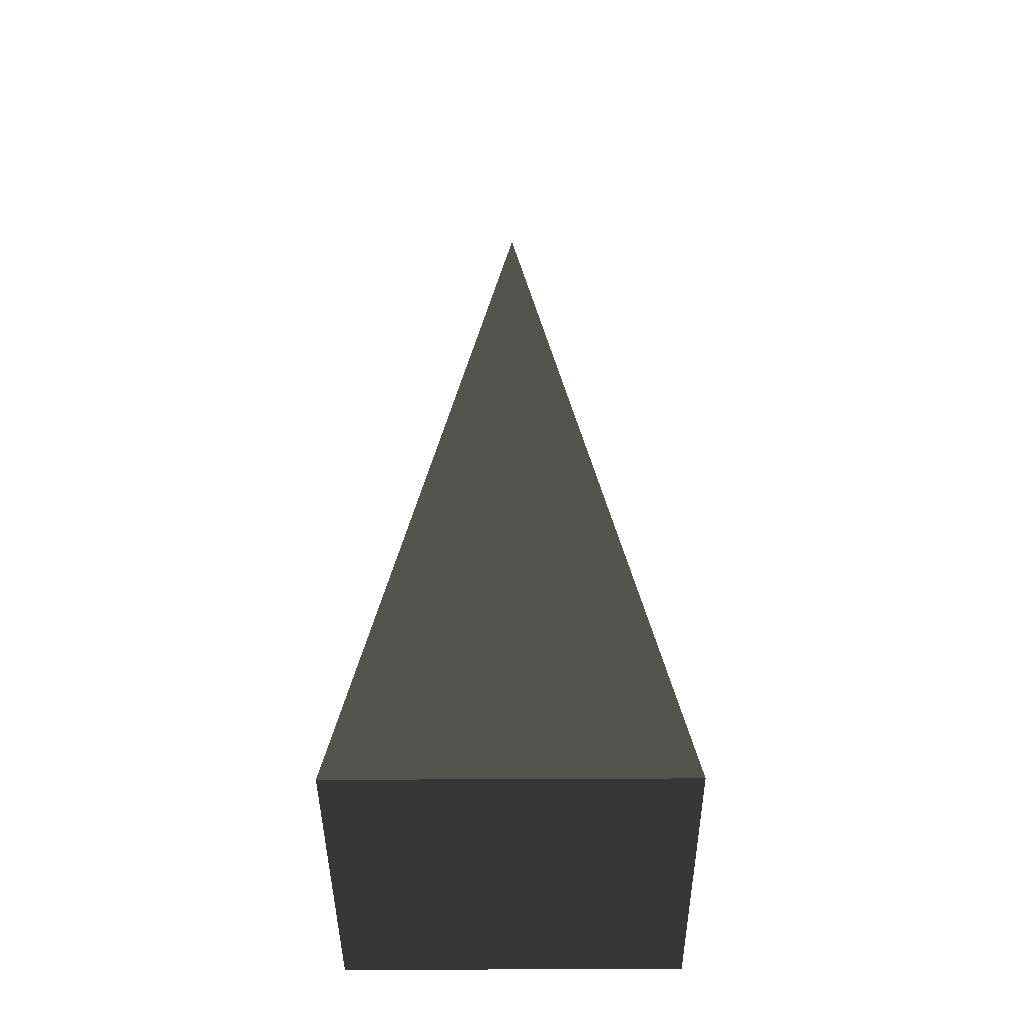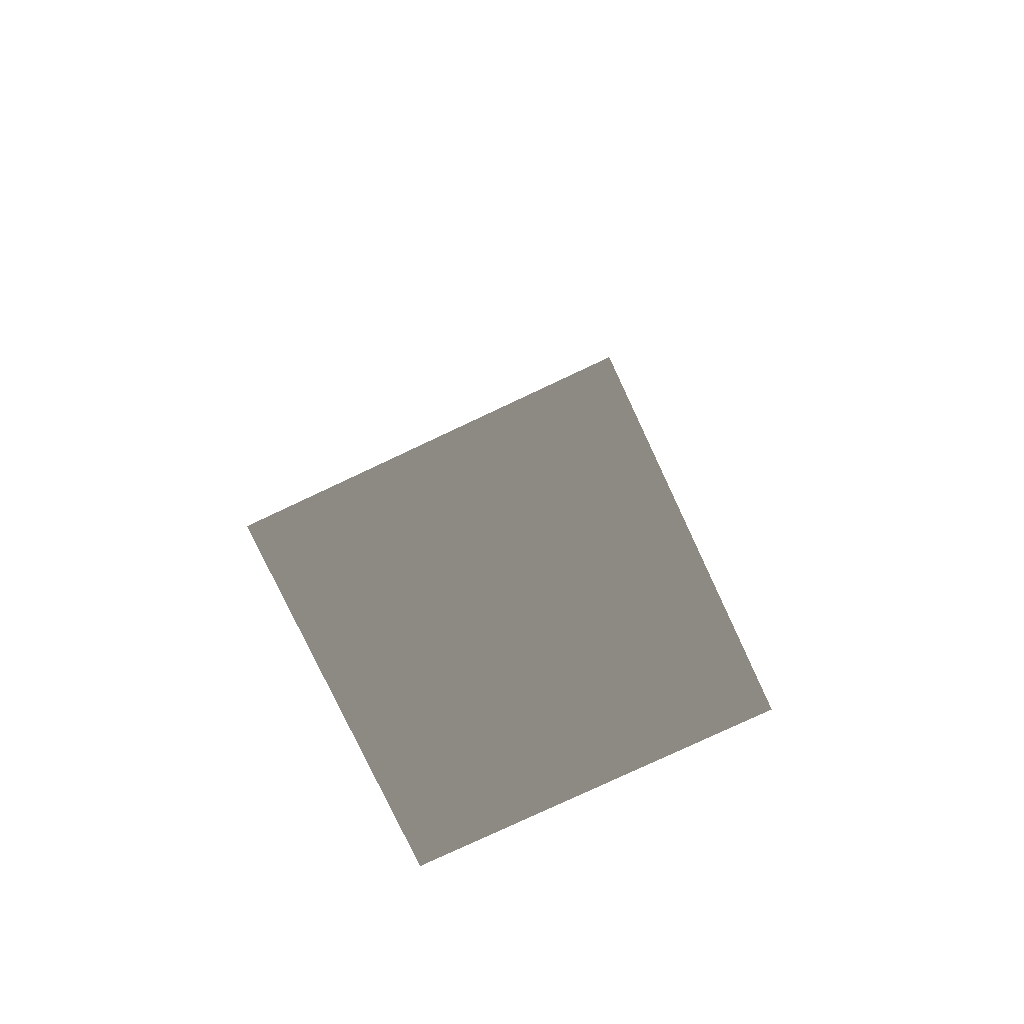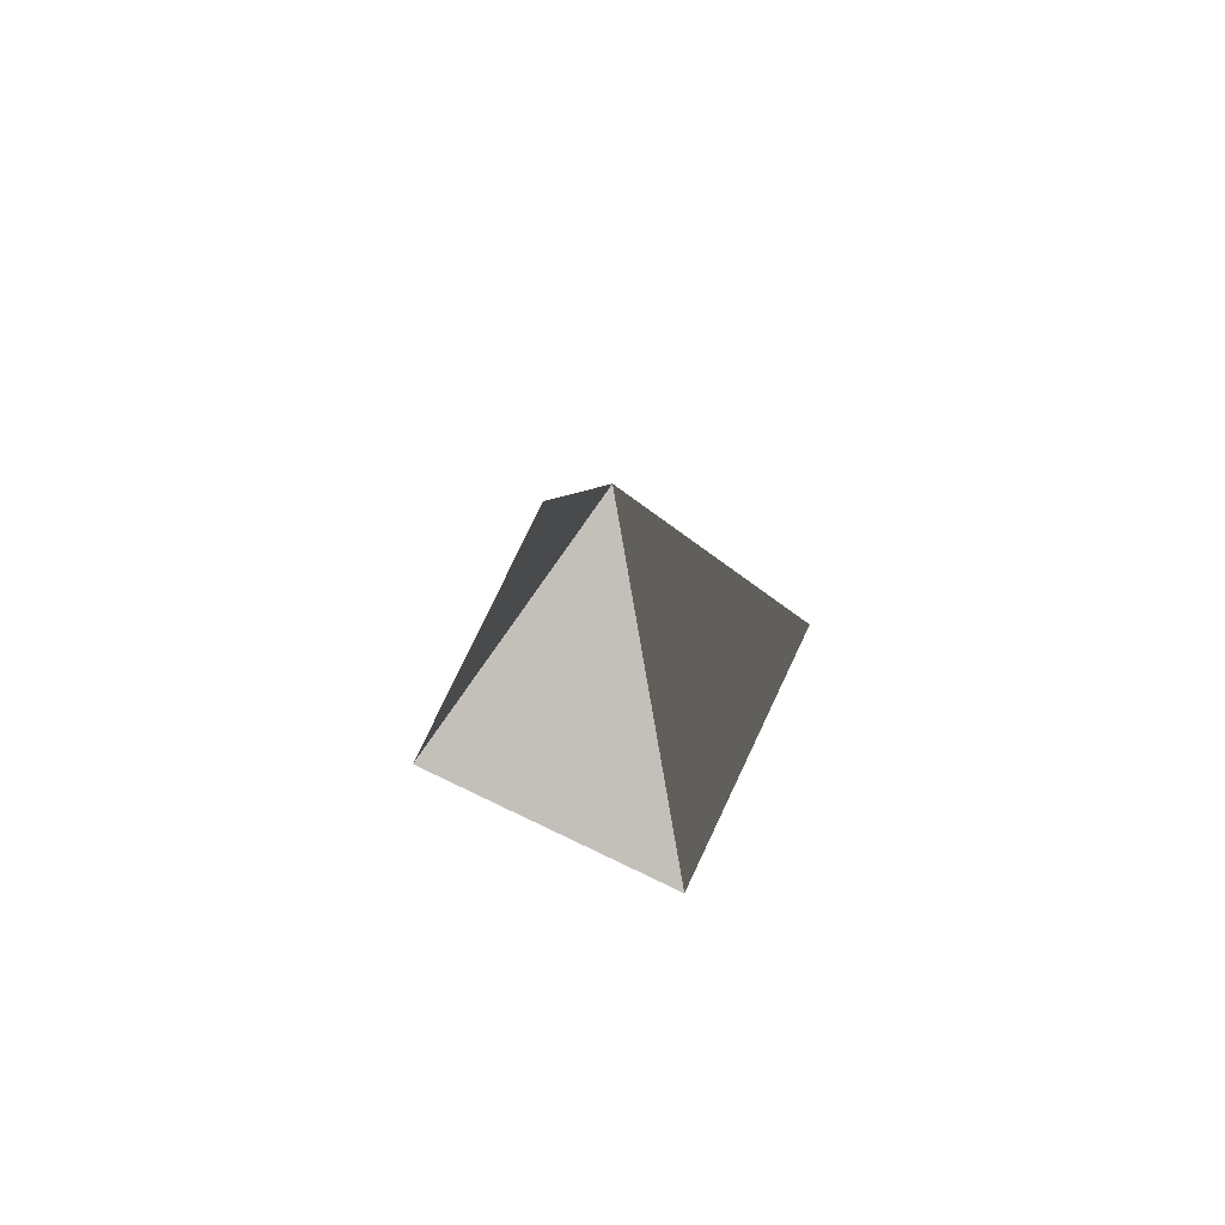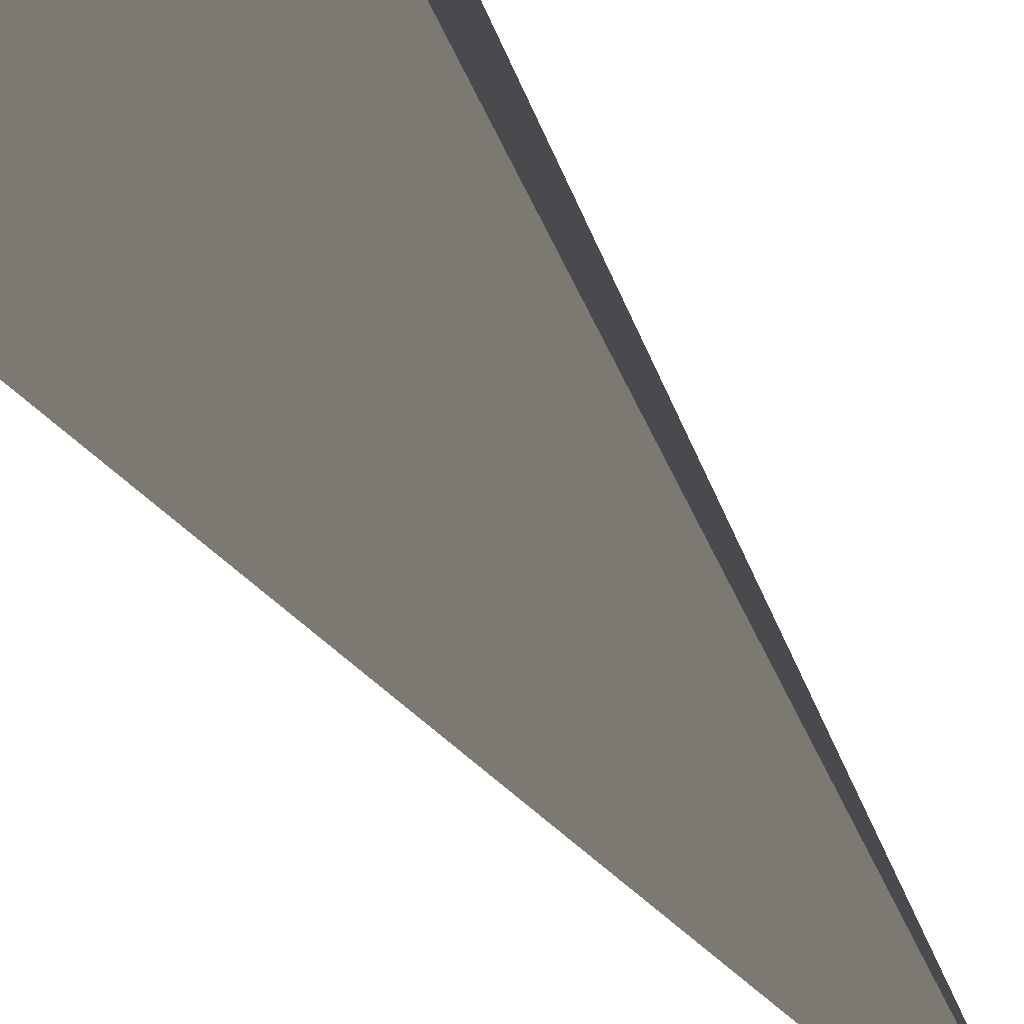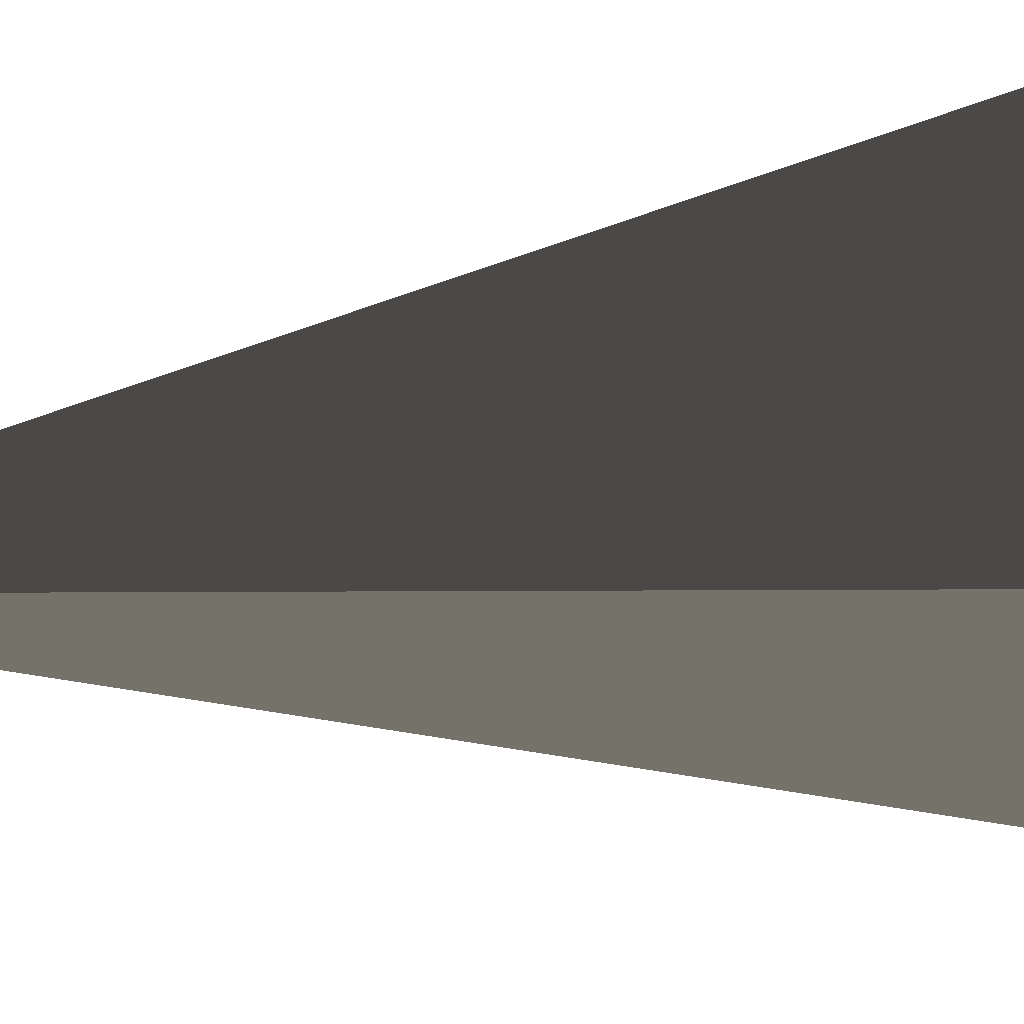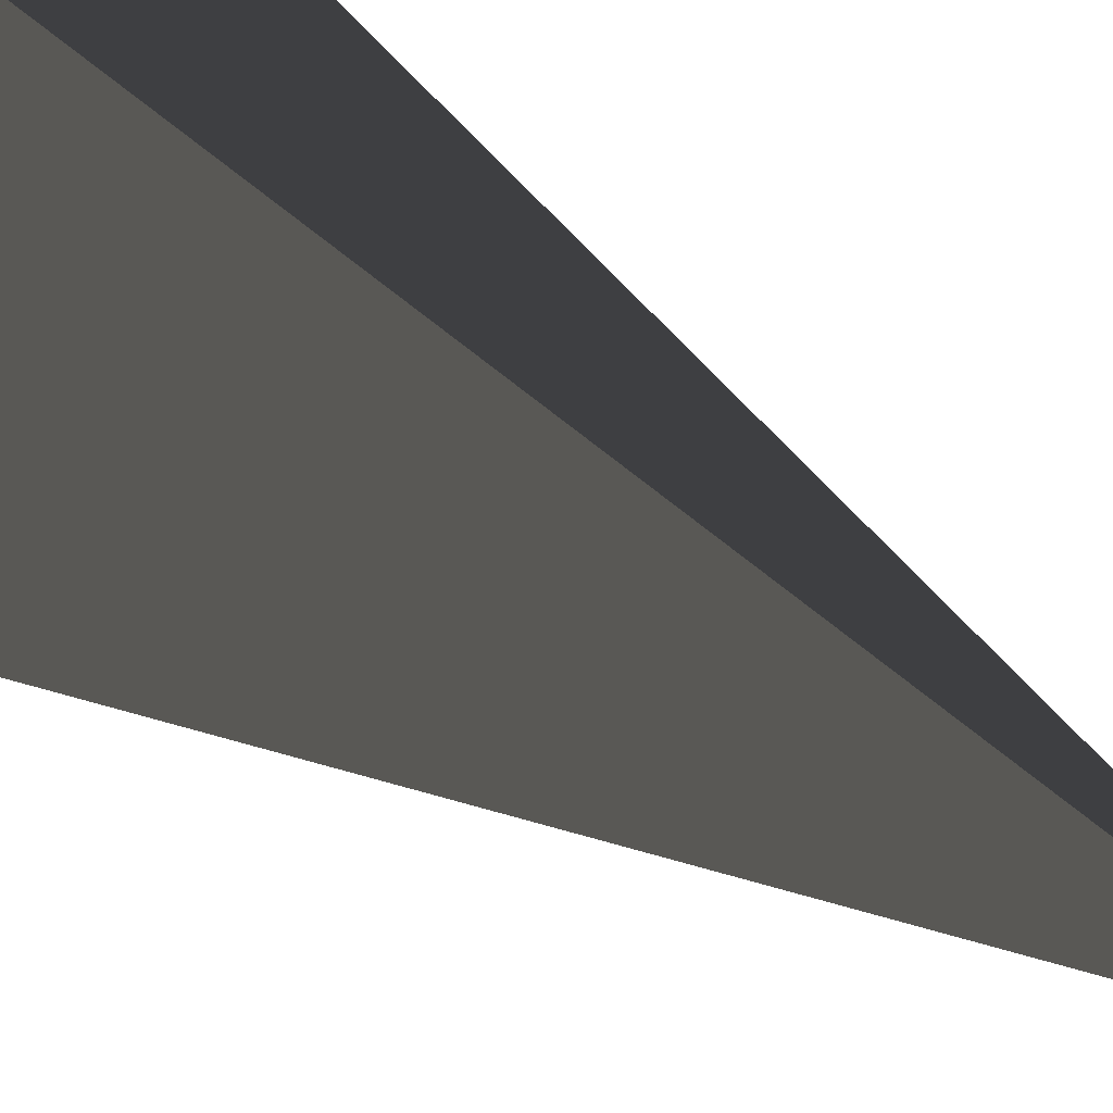
<metadata>
{"format":"obj","ext":"obj","renderer":"f3d","projection":"perspective","resolution":1024,"background":"white","views":[{"elev":-42.3,"azim":-179.6,"up":"+Z"},{"elev":-78.7,"azim":-64.8,"up":"+Z"},{"elev":78.6,"azim":-154.6,"up":"+Z"},{"elev":-73.4,"azim":-143.8,"up":"+Y"},{"elev":62.1,"azim":84.7,"up":"+Y"},{"elev":-61.7,"azim":-123.9,"up":"+Y"}]}
</metadata>
<code>
v -5.965 -5.965 -11.43
v -5.965 5.965 -11.43
v 5.679e-06 -5.216e-06 21.53
v -5.965 5.965 -11.43
v 5.965 5.965 -11.43
v 5.679e-06 -5.216e-06 21.53
v 5.965 5.965 -11.43
v 5.965 -5.965 -11.43
v 5.679e-06 -5.216e-06 21.53
v 5.965 -5.965 -11.43
v -5.965 -5.965 -11.43
v 5.679e-06 -5.216e-06 21.53
v -5.965 5.965 -11.43
v -5.965 -5.965 -11.43
v 5.965 -5.965 -11.43
v 5.965 5.965 -11.43
g Cube_168_2286_672
f 1 3 2
f 4 6 5
f 7 9 8
f 10 12 11
f 13 15 14
f 13 16 15

</code>
